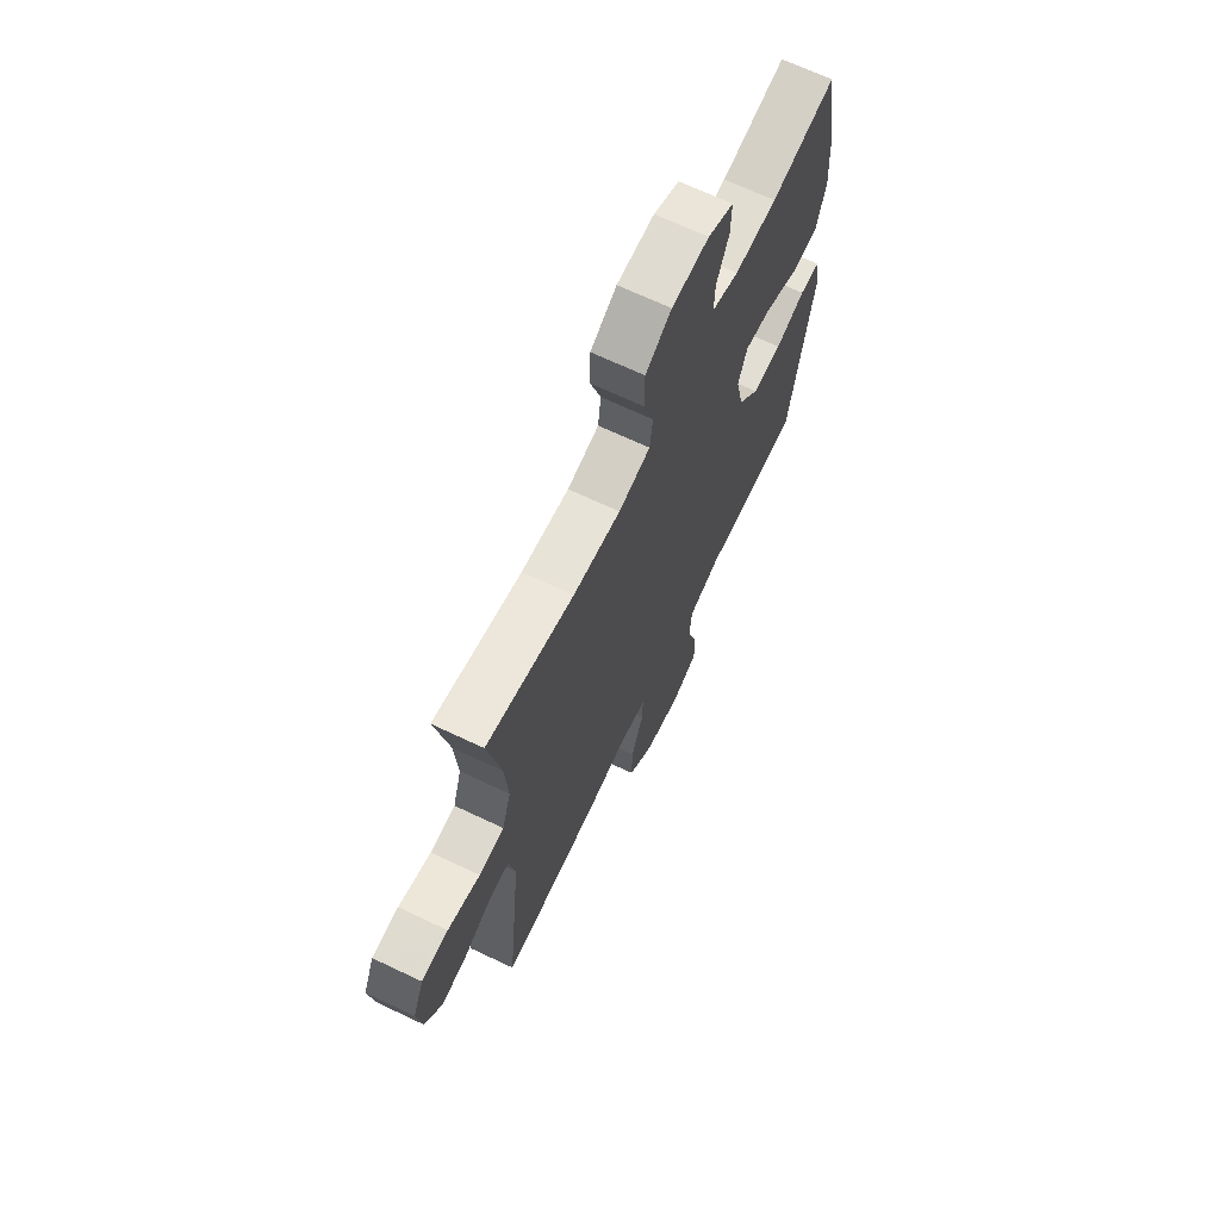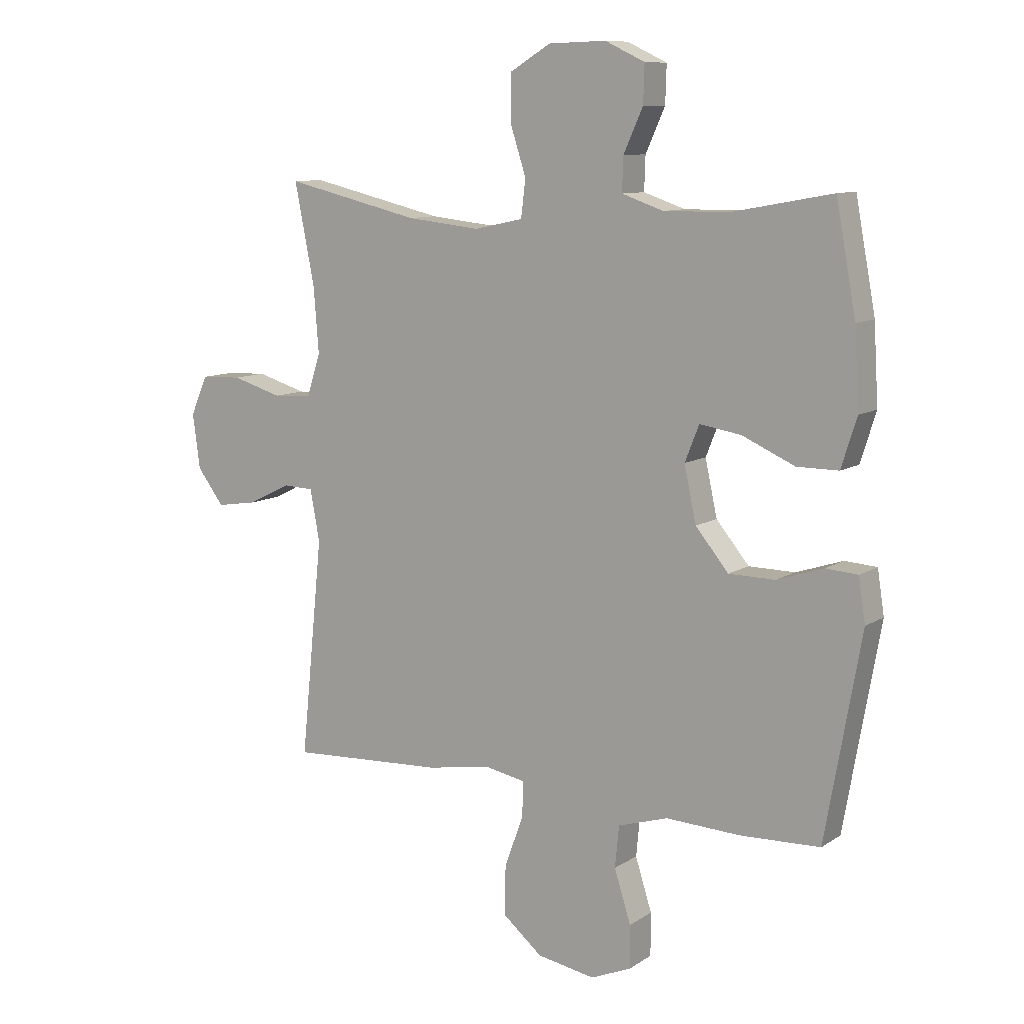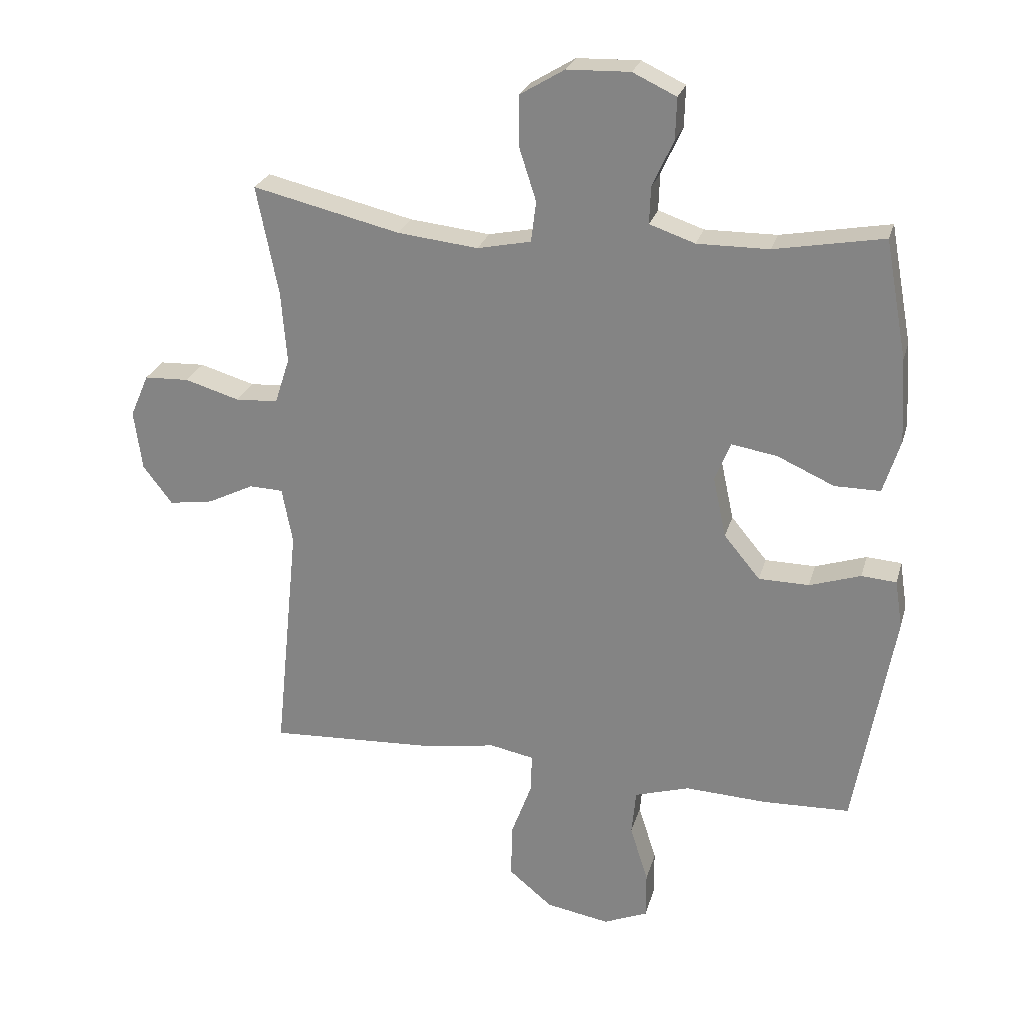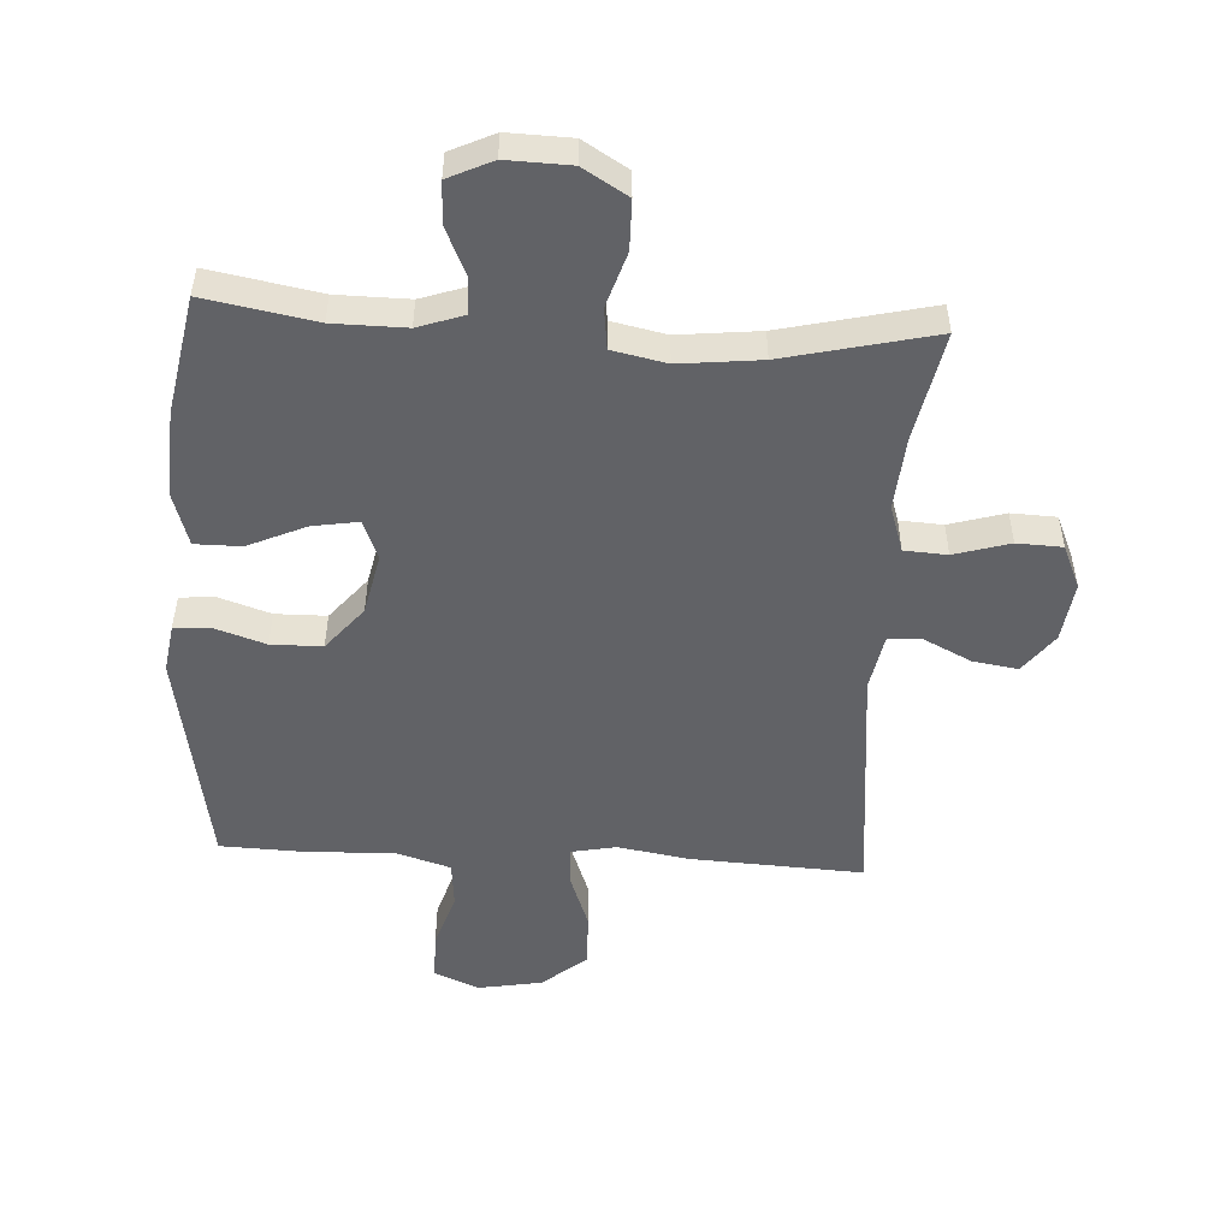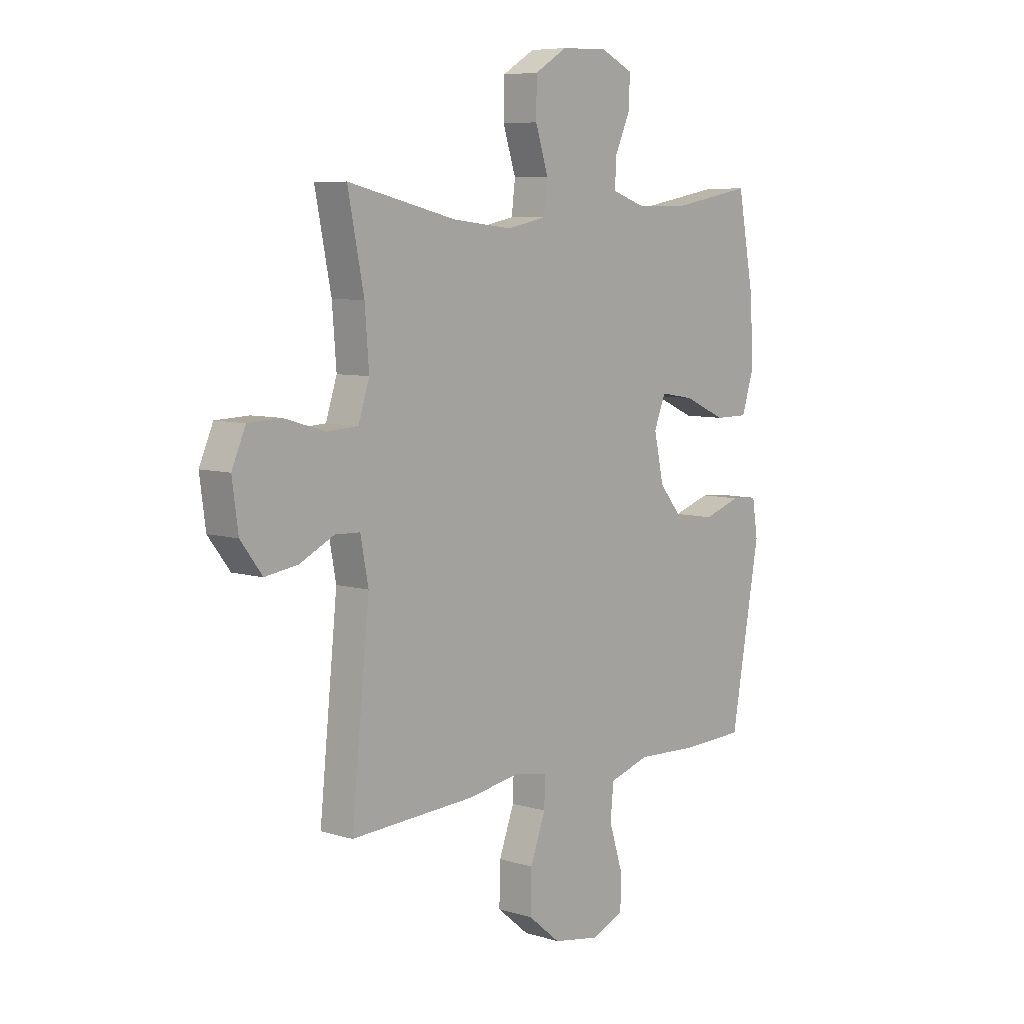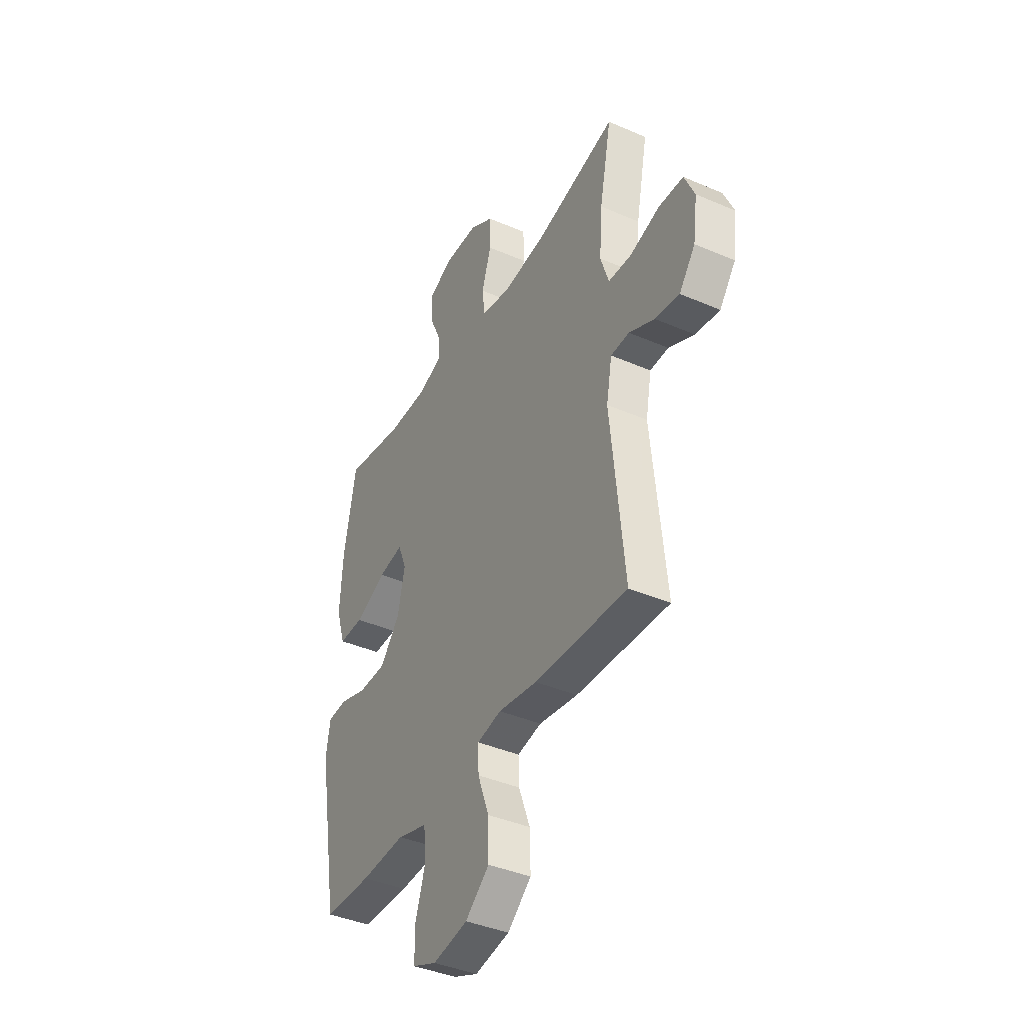
<metadata>
{"format":"obj","ext":"obj","renderer":"f3d","projection":"perspective","resolution":1024,"background":"white","views":[{"elev":68.1,"azim":115.4,"up":"+Z"},{"elev":9.9,"azim":-147.5,"up":"+Z"},{"elev":25.3,"azim":-165.3,"up":"+Z"},{"elev":-50.7,"azim":-3.3,"up":"+Y"},{"elev":7.1,"azim":131.1,"up":"+Z"},{"elev":-40.4,"azim":62.0,"up":"+Z"}]}
</metadata>
<code>
v 0.5 0.07 0.5
v 0.465 0.07 0.324
v 0.456 0.07 0.209
v 0.48 0.07 0.135
v 0.548 0.07 0.131
v 0.636 0.07 0.157
v 0.708 0.07 0.154
v 0.738 0.07 0.085
v 0.725 0.07 -0.011
v 0.678 0.07 -0.073
v 0.607 0.07 -0.062
v 0.532 0.07 -0.025
v 0.478 0.07 -0.027
v 0.461 0.07 -0.117
v 0.5 0.07 -0.5
v 0.228 0.07 -0.486
v 0.114 0.07 -0.467
v 0.043 0.07 -0.481
v 0.045 0.07 -0.543
v 0.078 0.07 -0.633
v 0.08 0.07 -0.72
v 0.01 0.07 -0.778
v -0.092 0.07 -0.796
v -0.163 0.07 -0.766
v -0.163 0.07 -0.691
v -0.134 0.07 -0.599
v -0.141 0.07 -0.526
v -0.229 0.07 -0.499
v -0.36 0.07 -0.505
v -0.5 0.07 -0.5
v -0.563 0.07 -0.143
v -0.551 0.07 -0.066
v -0.495 0.07 -0.062
v -0.413 0.07 -0.089
v -0.332 0.07 -0.088
v -0.274 0.07 -0.018
v -0.253 0.07 0.079
v -0.278 0.07 0.142
v -0.351 0.07 0.13
v -0.443 0.07 0.089
v -0.516 0.07 0.089
v -0.543 0.07 0.175
v -0.535 0.07 0.311
v -0.5 0.07 0.5
v -0.325 0.07 0.468
v -0.21 0.07 0.467
v -0.137 0.07 0.492
v -0.139 0.07 0.551
v -0.173 0.07 0.626
v -0.175 0.07 0.692
v -0.105 0.07 0.725
v -0.004 0.07 0.722
v 0.067 0.07 0.679
v 0.068 0.07 0.6
v 0.04 0.07 0.513
v 0.048 0.07 0.448
v 0.134 0.07 0.43
v 0.263 0.07 0.444
v 0.5 0 0.5
v 0.465 0 0.324
v 0.456 0 0.209
v 0.48 0 0.135
v 0.548 0 0.131
v 0.636 0 0.157
v 0.708 0 0.154
v 0.738 0 0.085
v 0.725 0 -0.011
v 0.678 0 -0.073
v 0.607 0 -0.062
v 0.532 0 -0.025
v 0.478 0 -0.027
v 0.461 0 -0.117
v 0.5 0 -0.5
v 0.228 0 -0.486
v 0.114 0 -0.467
v 0.043 0 -0.481
v 0.045 0 -0.543
v 0.078 0 -0.633
v 0.08 0 -0.72
v 0.01 0 -0.778
v -0.092 0 -0.796
v -0.163 0 -0.766
v -0.163 0 -0.691
v -0.134 0 -0.599
v -0.141 0 -0.526
v -0.229 0 -0.499
v -0.36 0 -0.505
v -0.5 0 -0.5
v -0.563 0 -0.143
v -0.551 0 -0.066
v -0.495 0 -0.062
v -0.413 0 -0.089
v -0.332 0 -0.088
v -0.274 0 -0.018
v -0.253 0 0.079
v -0.278 0 0.142
v -0.351 0 0.13
v -0.443 0 0.089
v -0.516 0 0.089
v -0.543 0 0.175
v -0.535 0 0.311
v -0.5 0 0.5
v -0.325 0 0.468
v -0.21 0 0.467
v -0.137 0 0.492
v -0.139 0 0.551
v -0.173 0 0.626
v -0.175 0 0.692
v -0.105 0 0.725
v -0.004 0 0.722
v 0.067 0 0.679
v 0.068 0 0.6
v 0.04 0 0.513
v 0.048 0 0.448
v 0.134 0 0.43
v 0.263 0 0.444
f 52 53 54 55
f 52 55 56
f 51 52 56
f 48 49 50 51
f 47 48 51 56
f 46 47 56
f 45 46 56 57
f 43 44 45
f 42 43 45 57
f 39 40 41 42
f 38 39 42 57
f 31 32 33 34
f 31 34 35
f 28 29 30 31
f 27 28 31 35
f 23 24 25 26
f 23 26 27
f 22 23 27
f 19 20 21 22
f 18 19 22 27
f 14 15 16 17
f 13 14 17 18
f 9 10 11 12
f 9 12 13
f 8 9 13
f 5 6 7 8
f 4 5 8 13
f 3 4 13 18
f 58 1 2
f 37 38 57 58
f 36 37 58 2
f 18 27 35 36
f 2 3 18 36
f 113 112 111 110
f 114 113 110
f 114 110 109
f 109 108 107 106
f 114 109 106 105
f 114 105 104
f 115 114 104 103
f 103 102 101
f 115 103 101 100
f 100 99 98 97
f 115 100 97 96
f 92 91 90 89
f 93 92 89
f 89 88 87 86
f 93 89 86 85
f 84 83 82 81
f 85 84 81
f 85 81 80
f 80 79 78 77
f 85 80 77 76
f 75 74 73 72
f 76 75 72 71
f 70 69 68 67
f 71 70 67
f 71 67 66
f 66 65 64 63
f 71 66 63 62
f 76 71 62 61
f 60 59 116
f 116 115 96 95
f 60 116 95 94
f 94 93 85 76
f 94 76 61 60
f 1 59 60 2
f 2 60 61 3
f 3 61 62 4
f 4 62 63 5
f 5 63 64 6
f 6 64 65 7
f 7 65 66 8
f 8 66 67 9
f 9 67 68 10
f 10 68 69 11
f 11 69 70 12
f 12 70 71 13
f 13 71 72 14
f 14 72 73 15
f 15 73 74 16
f 16 74 75 17
f 17 75 76 18
f 18 76 77 19
f 19 77 78 20
f 20 78 79 21
f 21 79 80 22
f 22 80 81 23
f 23 81 82 24
f 24 82 83 25
f 25 83 84 26
f 26 84 85 27
f 27 85 86 28
f 28 86 87 29
f 29 87 88 30
f 30 88 89 31
f 31 89 90 32
f 32 90 91 33
f 33 91 92 34
f 34 92 93 35
f 35 93 94 36
f 36 94 95 37
f 37 95 96 38
f 38 96 97 39
f 39 97 98 40
f 40 98 99 41
f 41 99 100 42
f 42 100 101 43
f 43 101 102 44
f 44 102 103 45
f 45 103 104 46
f 46 104 105 47
f 47 105 106 48
f 48 106 107 49
f 49 107 108 50
f 50 108 109 51
f 51 109 110 52
f 52 110 111 53
f 53 111 112 54
f 54 112 113 55
f 55 113 114 56
f 56 114 115 57
f 57 115 116 58
f 58 116 59 1

</code>
